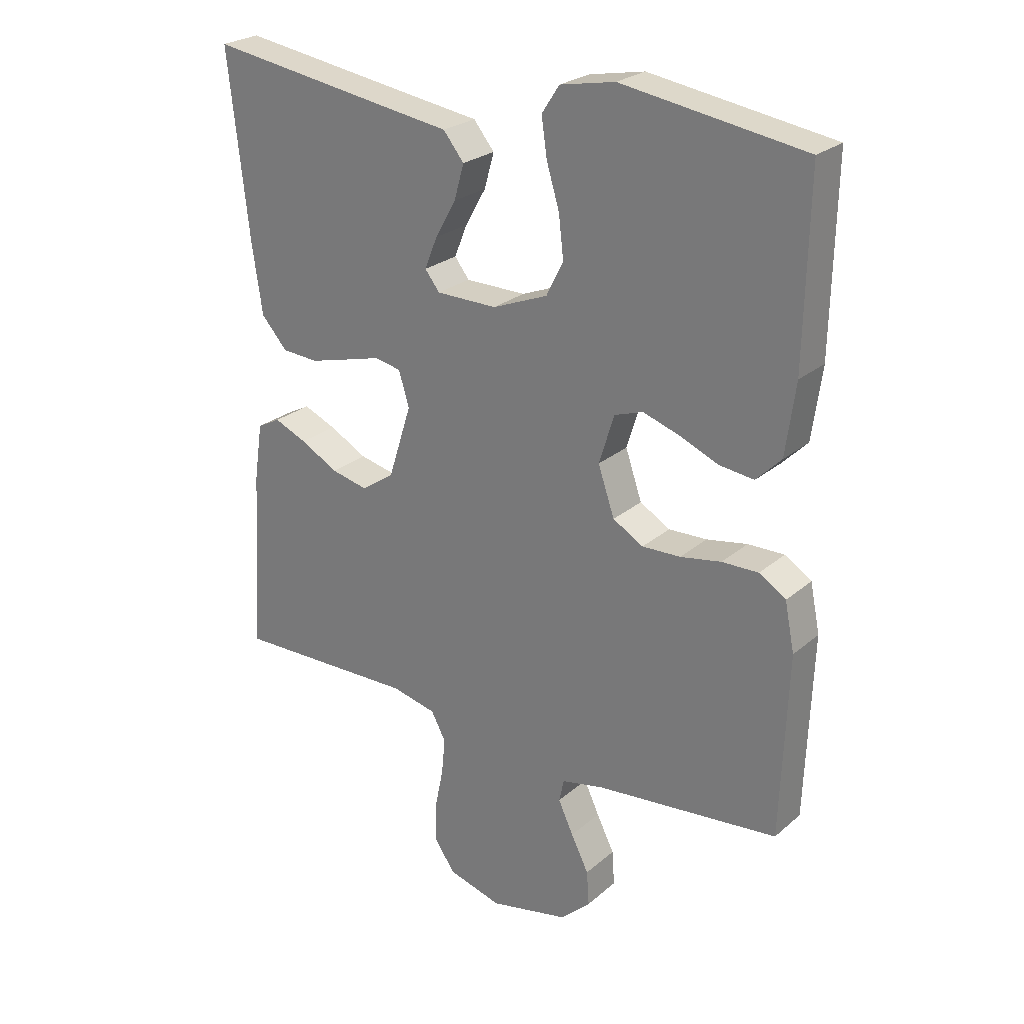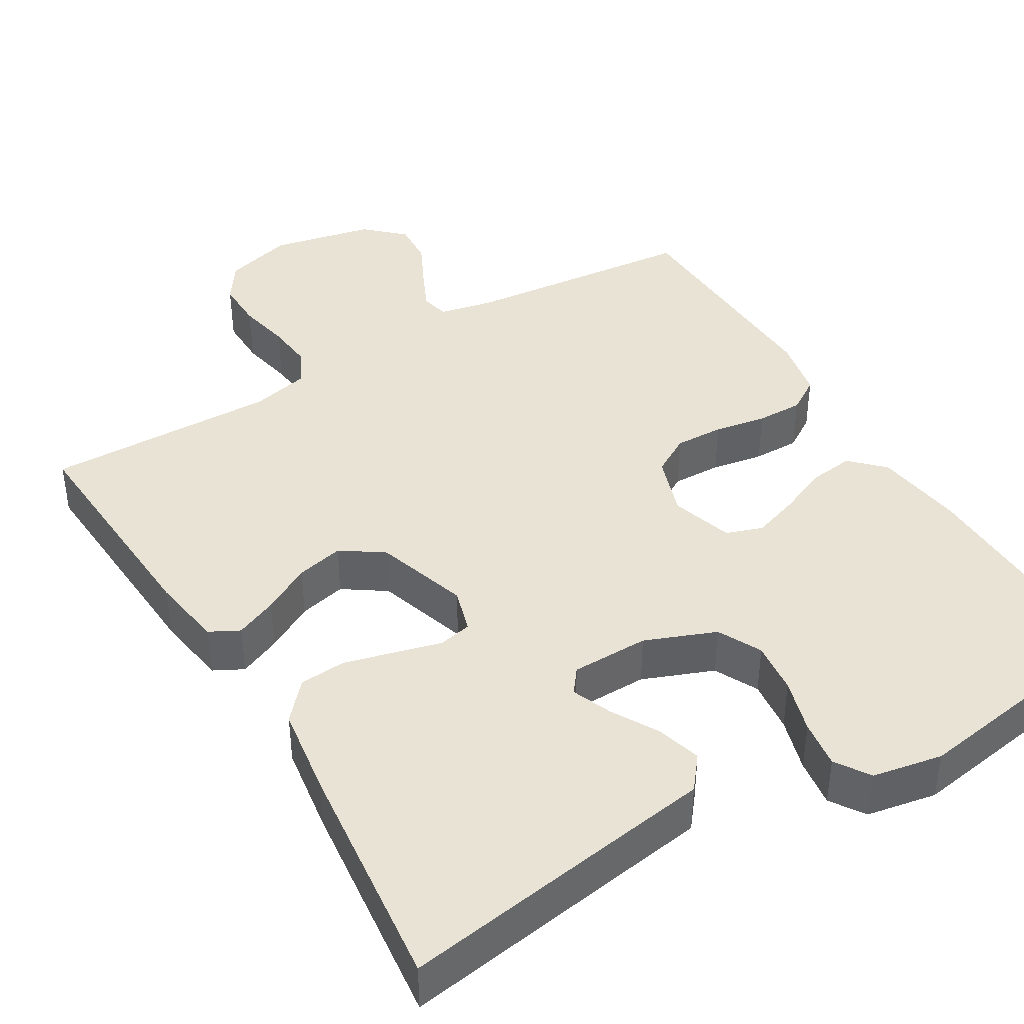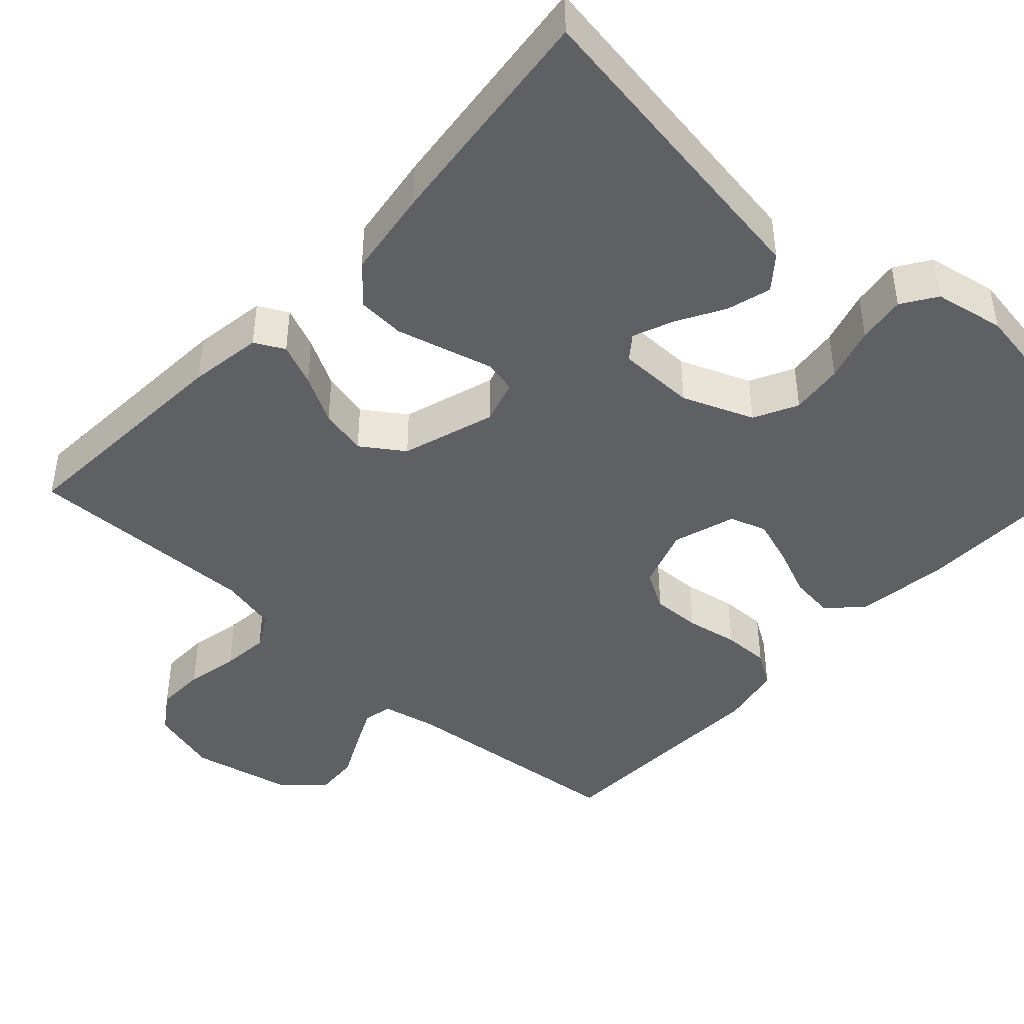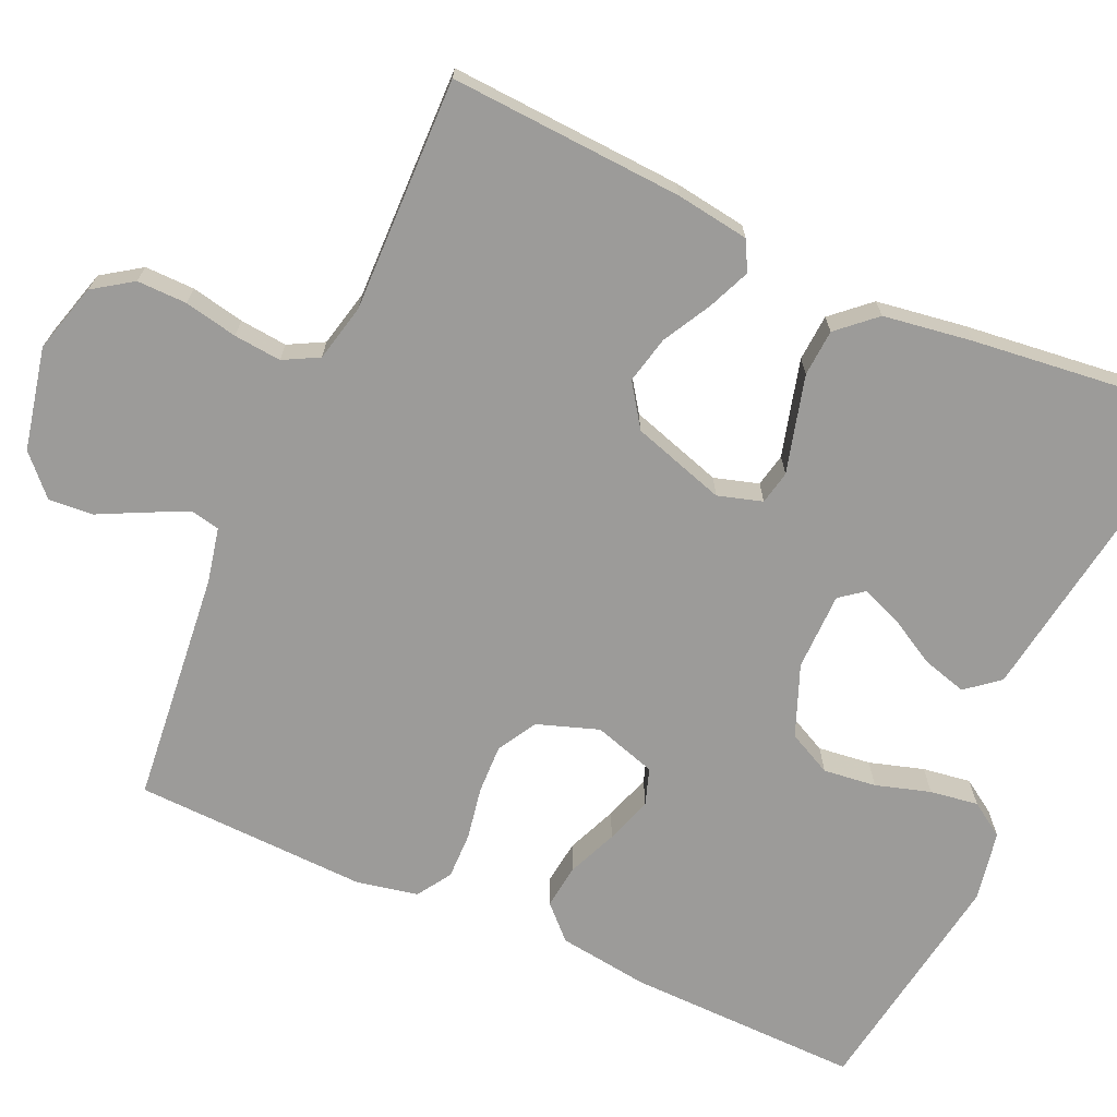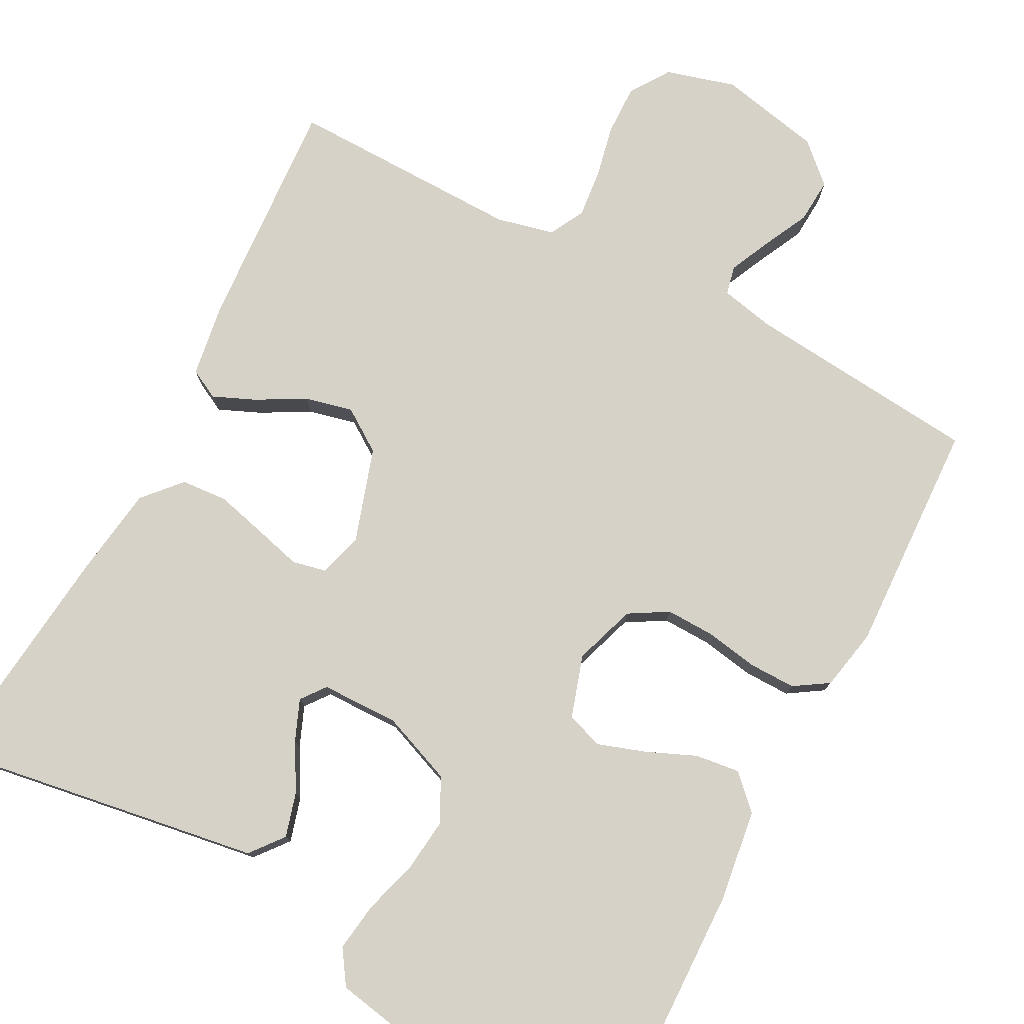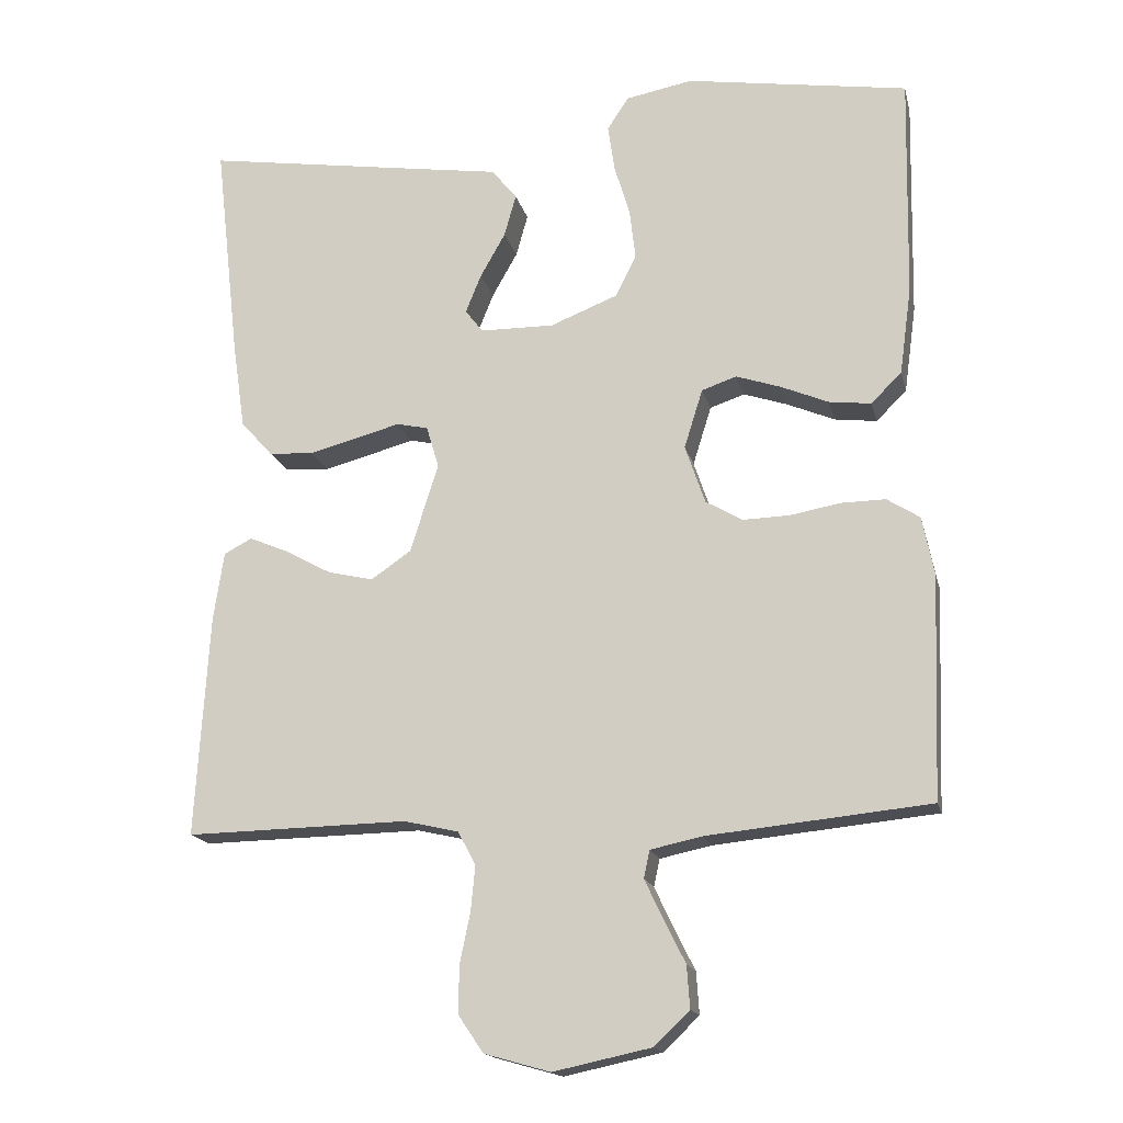
<metadata>
{"format":"obj","ext":"obj","renderer":"f3d","projection":"perspective","resolution":1024,"background":"white","views":[{"elev":25.0,"azim":36.6,"up":"+Z"},{"elev":41.3,"azim":-31.0,"up":"+Y"},{"elev":-43.8,"azim":-42.6,"up":"+Y"},{"elev":-69.9,"azim":-114.1,"up":"+Y"},{"elev":77.6,"azim":27.5,"up":"+Y"},{"elev":-16.7,"azim":12.9,"up":"+Z"}]}
</metadata>
<code>
v 0.5 0.07 -0.5
v 0.2 0.07 -0.53
v 0.13 0.07 -0.545
v 0.122 0.07 -0.582
v 0.147 0.07 -0.635
v 0.176 0.07 -0.693
v 0.18 0.07 -0.75
v 0.131 0.07 -0.796
v 0 0.07 -0.824
v -0.089 0.07 -0.799
v -0.123 0.07 -0.749
v -0.122 0.07 -0.685
v -0.108 0.07 -0.617
v -0.102 0.07 -0.556
v -0.126 0.07 -0.511
v -0.2 0.07 -0.494
v -0.5 0.07 -0.5
v -0.482 0.07 -0.2
v -0.468 0.07 -0.106
v -0.43 0.07 -0.086
v -0.376 0.07 -0.109
v -0.314 0.07 -0.143
v -0.253 0.07 -0.157
v -0.199 0.07 -0.12
v -0.161 0.07 0
v -0.178 0.07 0.057
v -0.221 0.07 0.066
v -0.281 0.07 0.05
v -0.346 0.07 0.033
v -0.406 0.07 0.037
v -0.449 0.07 0.085
v -0.466 0.07 0.2
v -0.5 0.07 0.5
v -0.2 0.07 0.454
v -0.087 0.07 0.437
v -0.053 0.07 0.395
v -0.069 0.07 0.338
v -0.103 0.07 0.278
v -0.124 0.07 0.226
v -0.1 0.07 0.195
v 0 0.07 0.194
v 0.091 0.07 0.23
v 0.119 0.07 0.286
v 0.111 0.07 0.354
v 0.09 0.07 0.424
v 0.081 0.07 0.486
v 0.11 0.07 0.53
v 0.2 0.07 0.547
v 0.5 0.07 0.5
v 0.494 0.07 0.2
v 0.478 0.07 0.083
v 0.437 0.07 0.042
v 0.38 0.07 0.049
v 0.316 0.07 0.076
v 0.256 0.07 0.096
v 0.209 0.07 0.08
v 0.184 0.07 0
v 0.211 0.07 -0.079
v 0.261 0.07 -0.108
v 0.324 0.07 -0.106
v 0.391 0.07 -0.094
v 0.451 0.07 -0.093
v 0.495 0.07 -0.121
v 0.511 0.07 -0.2
v 0.5 0 -0.5
v 0.2 0 -0.53
v 0.13 0 -0.545
v 0.122 0 -0.582
v 0.147 0 -0.635
v 0.176 0 -0.693
v 0.18 0 -0.75
v 0.131 0 -0.796
v 0 0 -0.824
v -0.089 0 -0.799
v -0.123 0 -0.749
v -0.122 0 -0.685
v -0.108 0 -0.617
v -0.102 0 -0.556
v -0.126 0 -0.511
v -0.2 0 -0.494
v -0.5 0 -0.5
v -0.482 0 -0.2
v -0.468 0 -0.106
v -0.43 0 -0.086
v -0.376 0 -0.109
v -0.314 0 -0.143
v -0.253 0 -0.157
v -0.199 0 -0.12
v -0.161 0 0
v -0.178 0 0.057
v -0.221 0 0.066
v -0.281 0 0.05
v -0.346 0 0.033
v -0.406 0 0.037
v -0.449 0 0.085
v -0.466 0 0.2
v -0.5 0 0.5
v -0.2 0 0.454
v -0.087 0 0.437
v -0.053 0 0.395
v -0.069 0 0.338
v -0.103 0 0.278
v -0.124 0 0.226
v -0.1 0 0.195
v 0 0 0.194
v 0.091 0 0.23
v 0.119 0 0.286
v 0.111 0 0.354
v 0.09 0 0.424
v 0.081 0 0.486
v 0.11 0 0.53
v 0.2 0 0.547
v 0.5 0 0.5
v 0.494 0 0.2
v 0.478 0 0.083
v 0.437 0 0.042
v 0.38 0 0.049
v 0.316 0 0.076
v 0.256 0 0.096
v 0.209 0 0.08
v 0.184 0 0
v 0.211 0 -0.079
v 0.261 0 -0.108
v 0.324 0 -0.106
v 0.391 0 -0.094
v 0.451 0 -0.093
v 0.495 0 -0.121
v 0.511 0 -0.2
f 64 1 2
f 63 64 2
f 62 63 2
f 61 62 2
f 60 61 2
f 59 60 2 3
f 58 59 3
f 57 58 3 4
f 52 53 54
f 51 52 54
f 50 51 54
f 49 50 54
f 48 49 54
f 47 48 54
f 46 47 54
f 45 46 54
f 44 45 54
f 43 44 54 55
f 42 43 55 56
f 36 37 38
f 35 36 38
f 34 35 38
f 34 38 39
f 33 34 39
f 32 33 39
f 31 32 39
f 30 31 39
f 29 30 39
f 28 29 39
f 27 28 39
f 26 27 39 40
f 20 21 22
f 19 20 22
f 18 19 22
f 17 18 22
f 16 17 22
f 15 16 22 23
f 14 15 23 24
f 11 12 13
f 10 11 13
f 9 10 13
f 8 9 13
f 7 8 13
f 6 7 13
f 5 6 13
f 4 5 13 14
f 14 24 25
f 4 14 25
f 57 4 25
f 57 25 26
f 56 57 26
f 42 56 26
f 41 42 26
f 26 40 41
f 66 65 128
f 66 128 127
f 66 127 126
f 66 126 125
f 66 125 124
f 67 66 124 123
f 67 123 122
f 68 67 122 121
f 118 117 116
f 118 116 115
f 118 115 114
f 118 114 113
f 118 113 112
f 118 112 111
f 118 111 110
f 118 110 109
f 118 109 108
f 119 118 108 107
f 120 119 107 106
f 102 101 100
f 102 100 99
f 102 99 98
f 103 102 98
f 103 98 97
f 103 97 96
f 103 96 95
f 103 95 94
f 103 94 93
f 103 93 92
f 103 92 91
f 104 103 91 90
f 86 85 84
f 86 84 83
f 86 83 82
f 86 82 81
f 86 81 80
f 87 86 80 79
f 88 87 79 78
f 77 76 75
f 77 75 74
f 77 74 73
f 77 73 72
f 77 72 71
f 77 71 70
f 77 70 69
f 78 77 69 68
f 89 88 78
f 89 78 68
f 89 68 121
f 90 89 121
f 90 121 120
f 90 120 106
f 90 106 105
f 105 104 90
f 1 65 66 2
f 2 66 67 3
f 3 67 68 4
f 4 68 69 5
f 5 69 70 6
f 6 70 71 7
f 7 71 72 8
f 8 72 73 9
f 9 73 74 10
f 10 74 75 11
f 11 75 76 12
f 12 76 77 13
f 13 77 78 14
f 14 78 79 15
f 15 79 80 16
f 16 80 81 17
f 17 81 82 18
f 18 82 83 19
f 19 83 84 20
f 20 84 85 21
f 21 85 86 22
f 22 86 87 23
f 23 87 88 24
f 24 88 89 25
f 25 89 90 26
f 26 90 91 27
f 27 91 92 28
f 28 92 93 29
f 29 93 94 30
f 30 94 95 31
f 31 95 96 32
f 32 96 97 33
f 33 97 98 34
f 34 98 99 35
f 35 99 100 36
f 36 100 101 37
f 37 101 102 38
f 38 102 103 39
f 39 103 104 40
f 40 104 105 41
f 41 105 106 42
f 42 106 107 43
f 43 107 108 44
f 44 108 109 45
f 45 109 110 46
f 46 110 111 47
f 47 111 112 48
f 48 112 113 49
f 49 113 114 50
f 50 114 115 51
f 51 115 116 52
f 52 116 117 53
f 53 117 118 54
f 54 118 119 55
f 55 119 120 56
f 56 120 121 57
f 57 121 122 58
f 58 122 123 59
f 59 123 124 60
f 60 124 125 61
f 61 125 126 62
f 62 126 127 63
f 63 127 128 64
f 64 128 65 1

</code>
